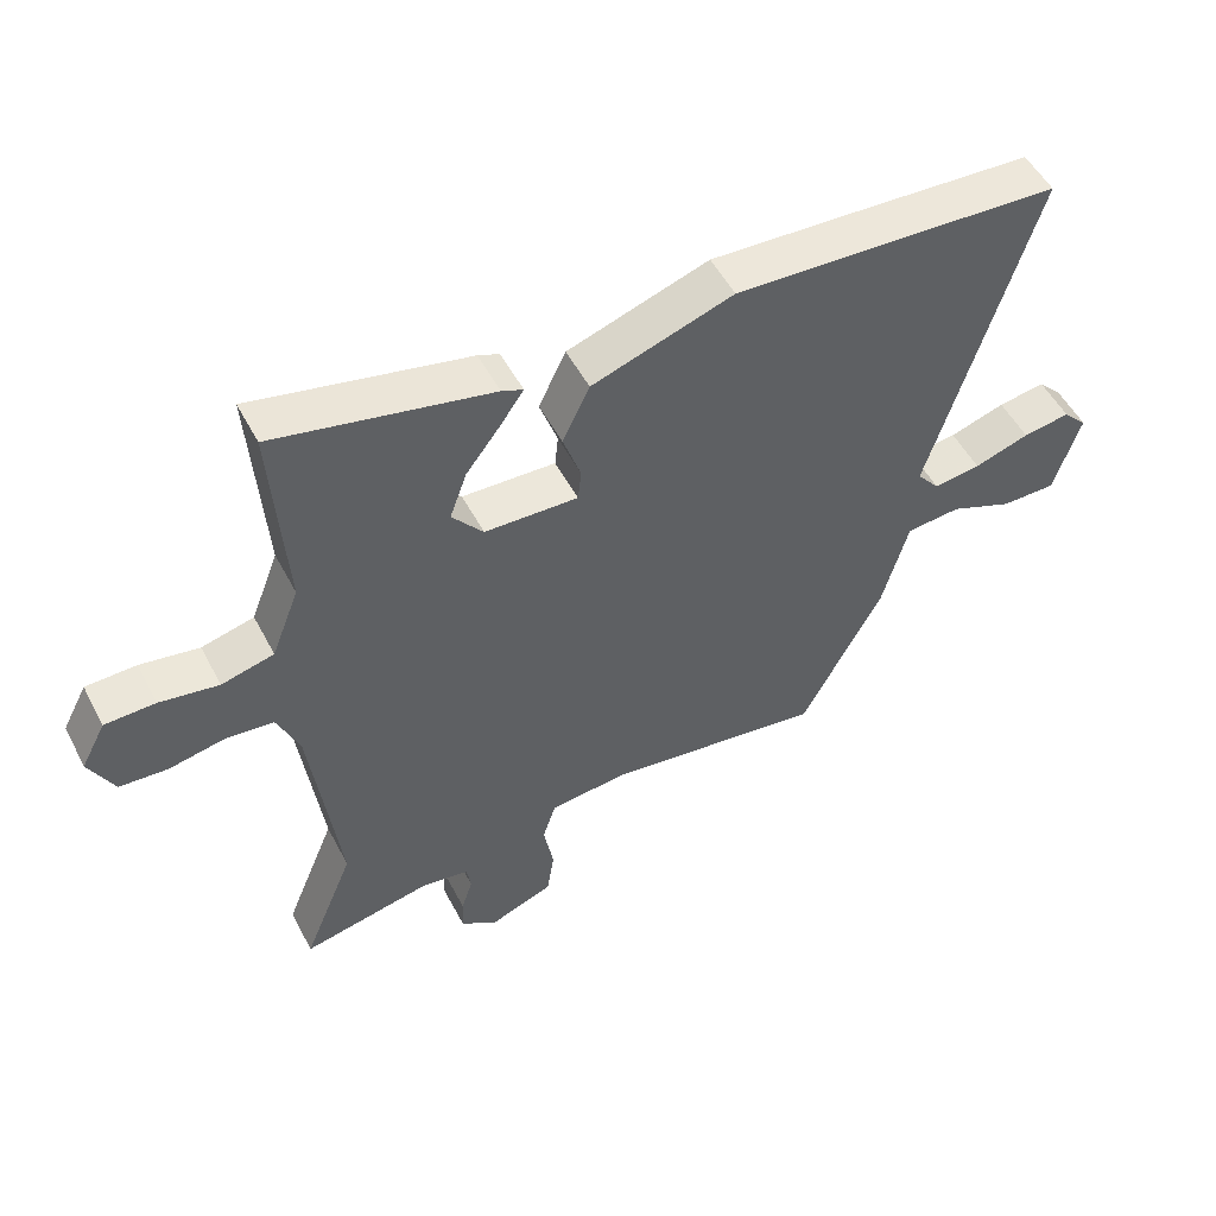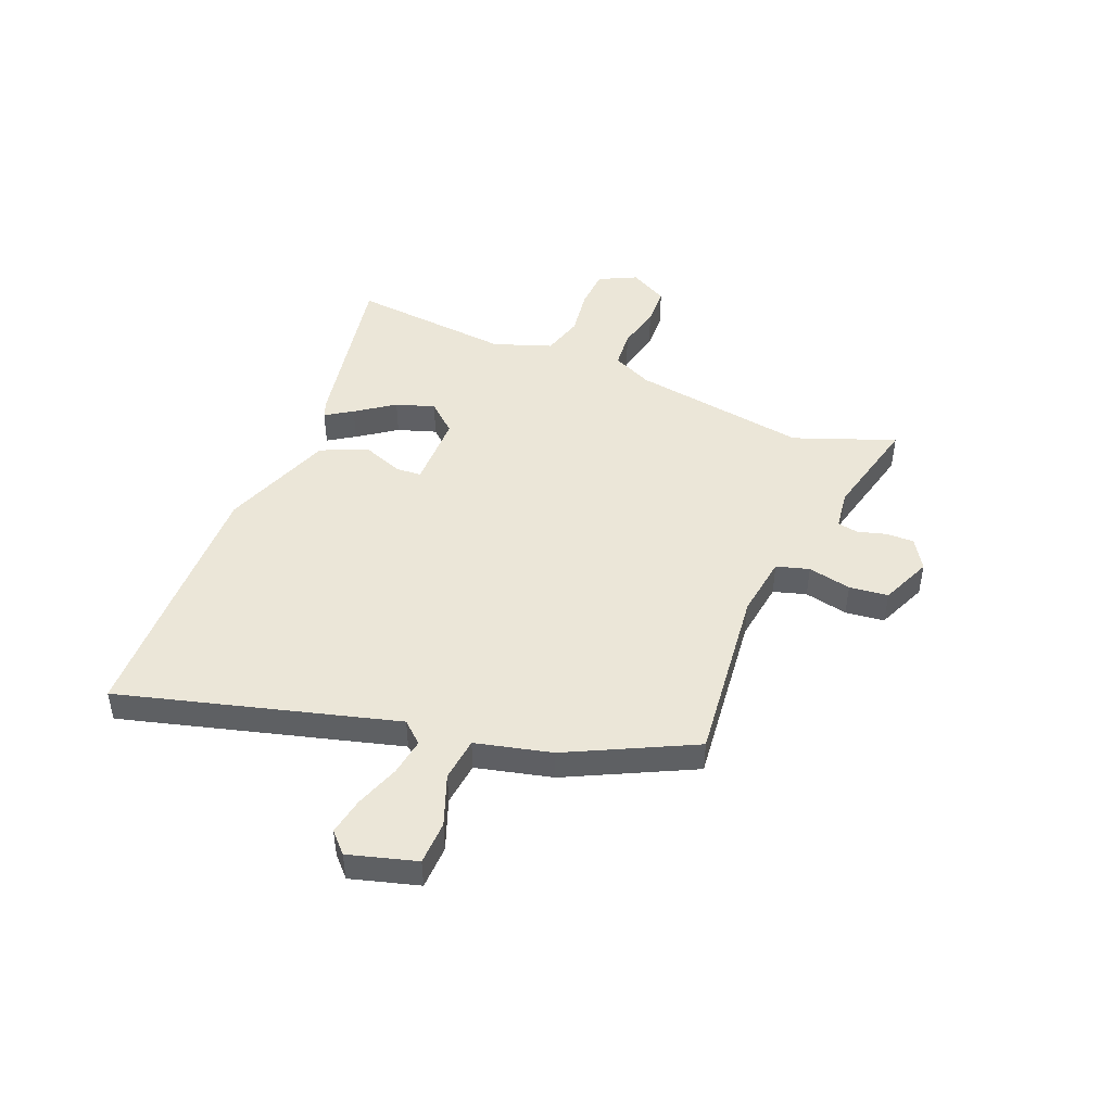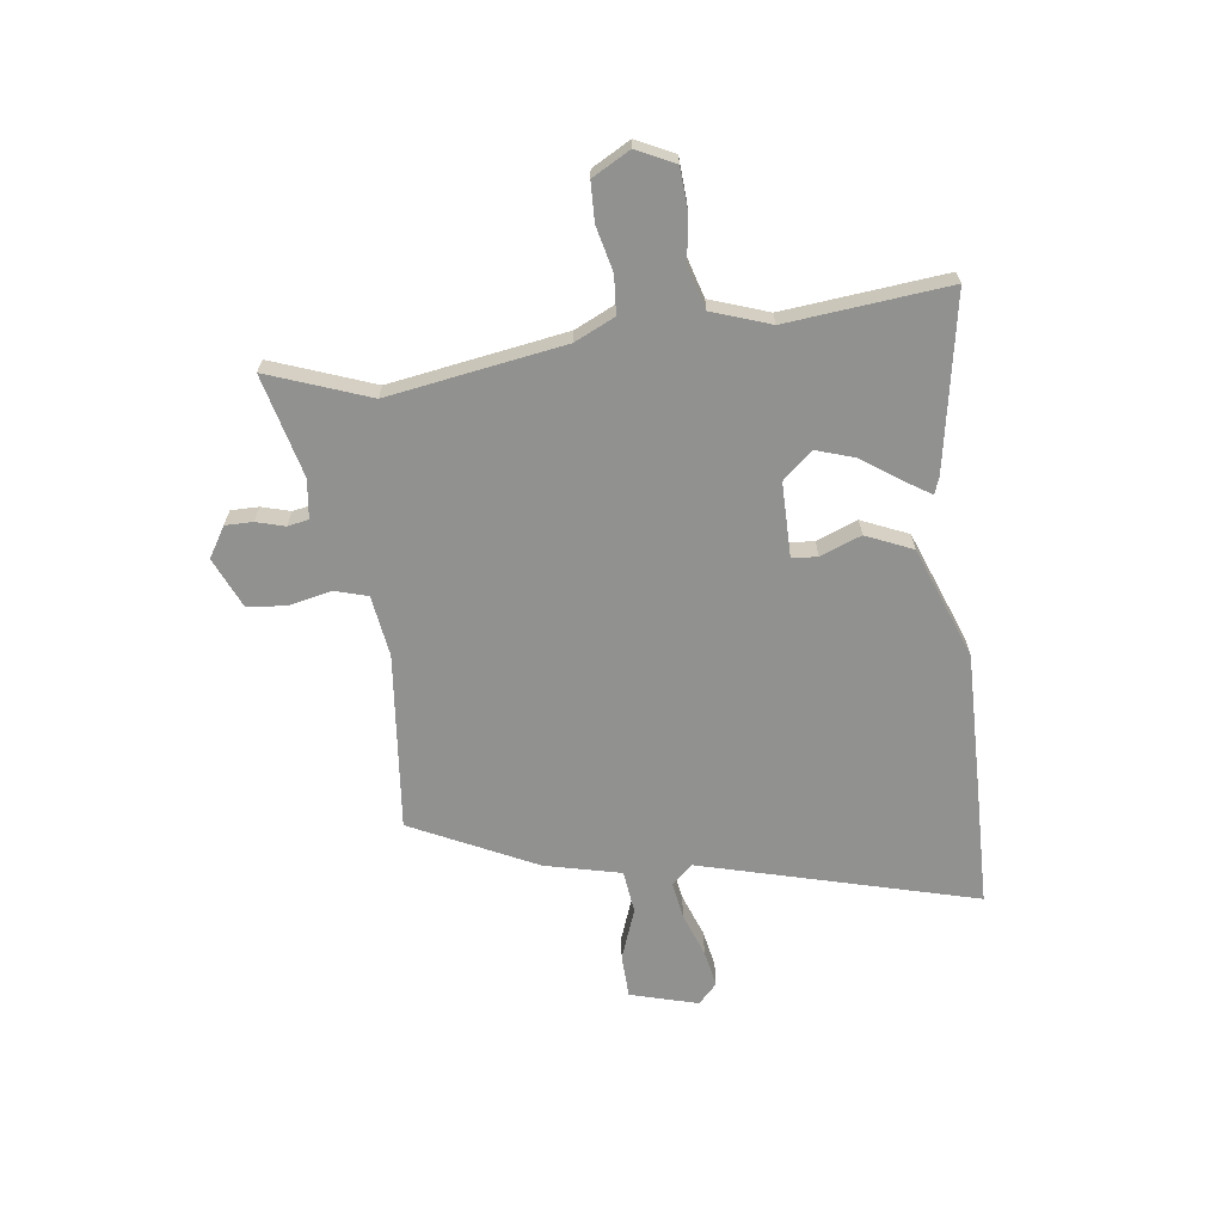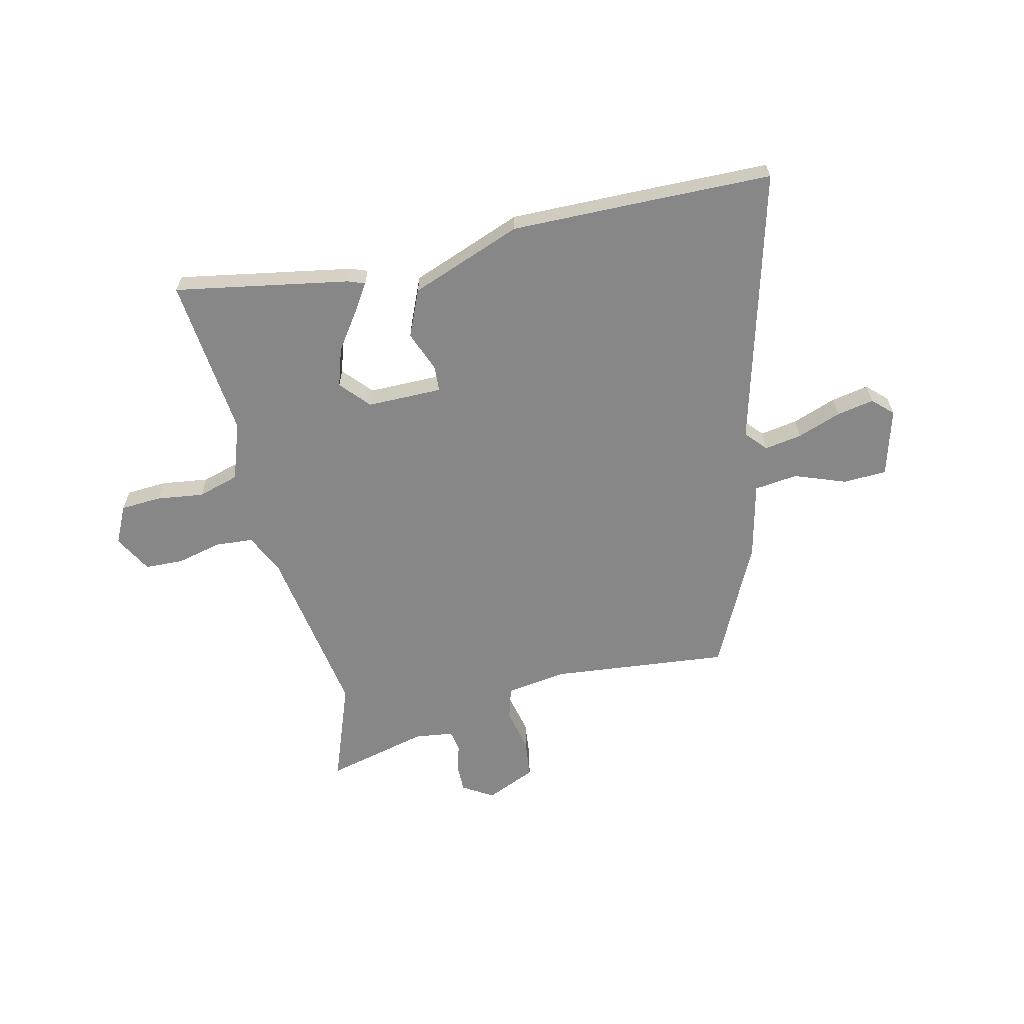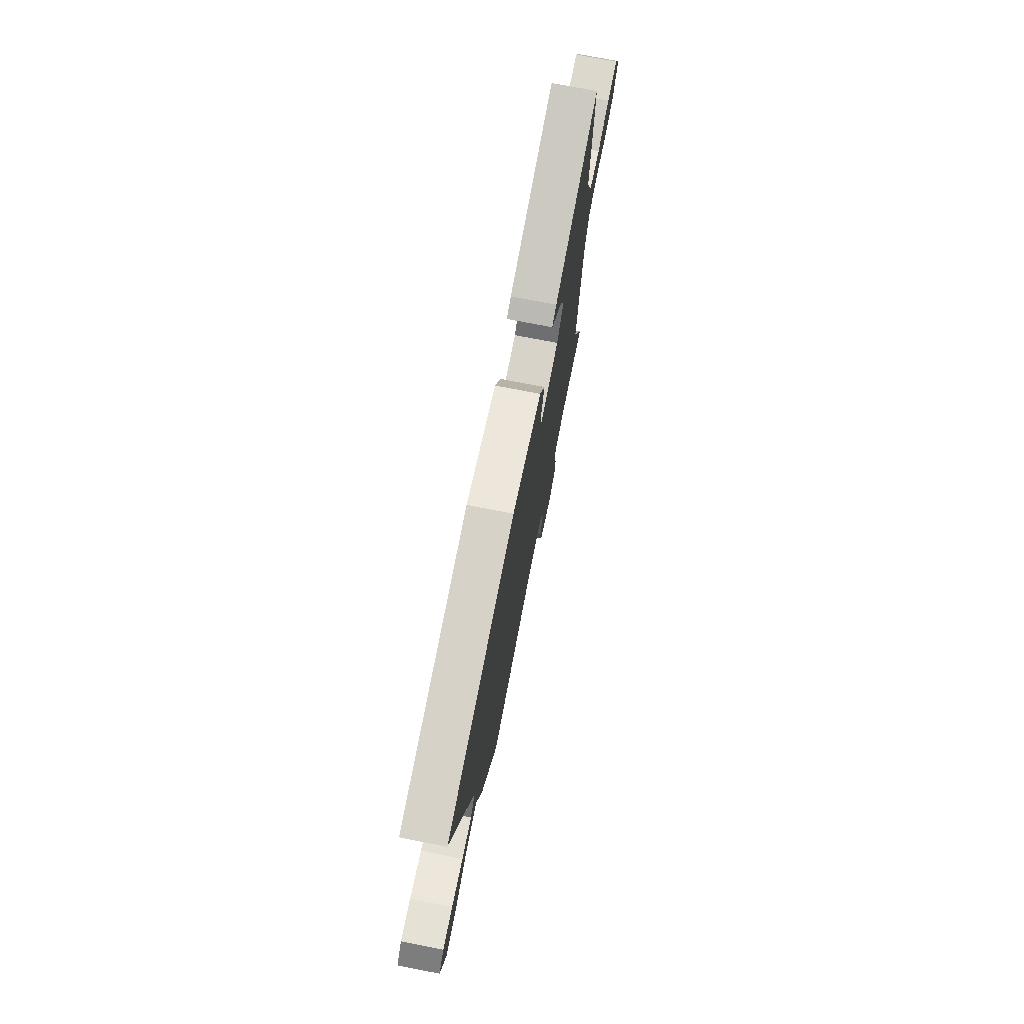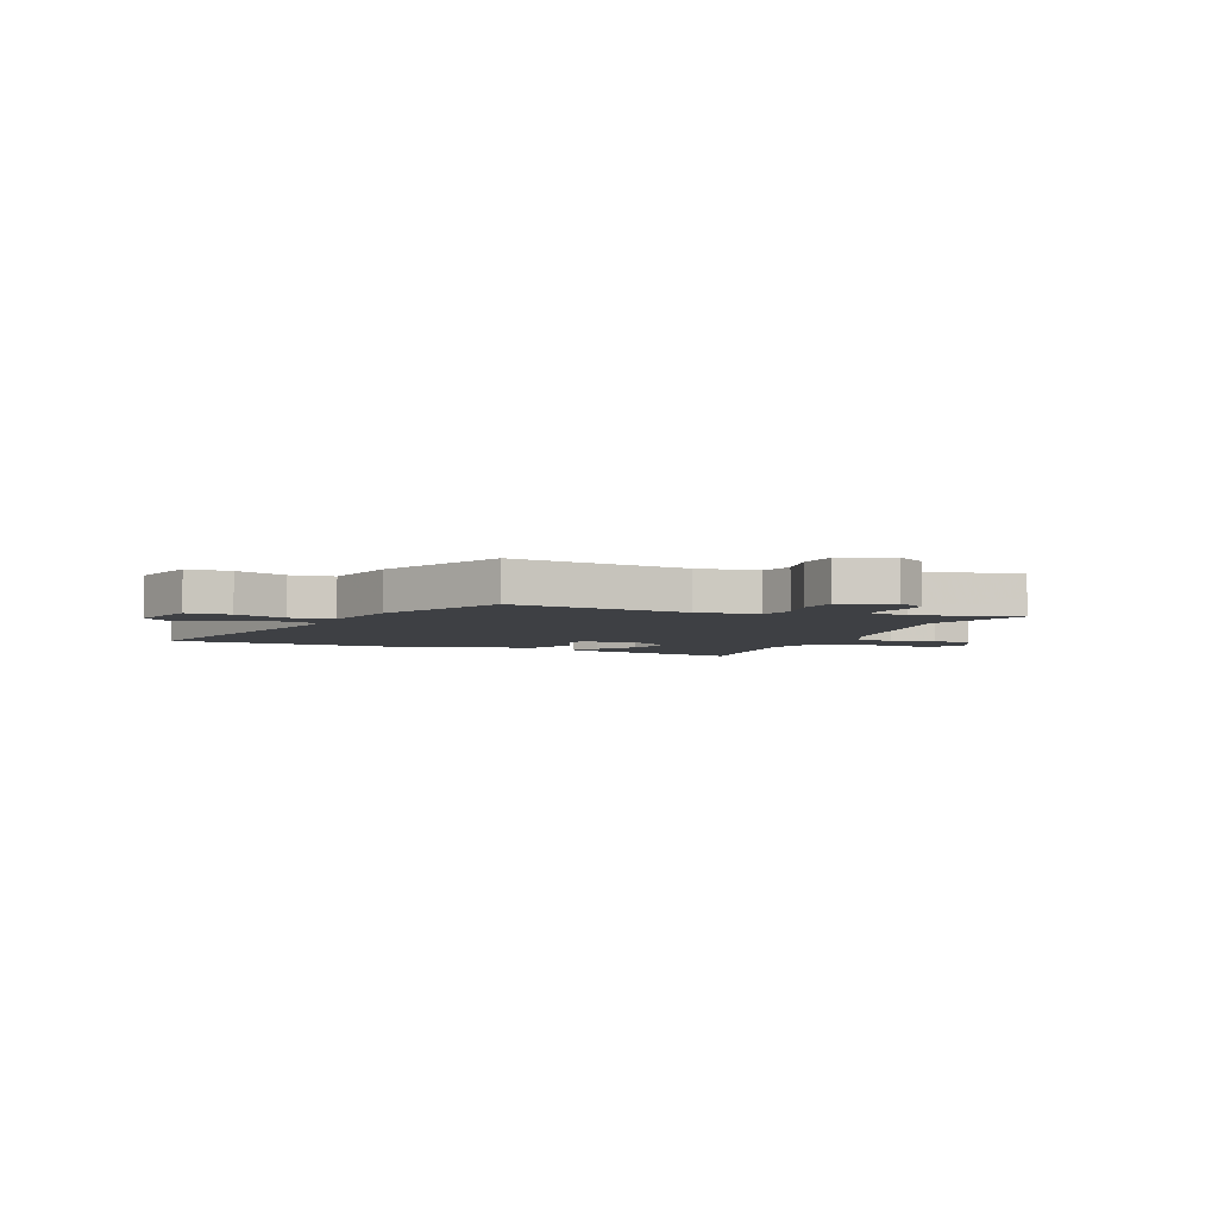
<metadata>
{"format":"obj","ext":"obj","renderer":"f3d","projection":"perspective","resolution":1024,"background":"white","views":[{"elev":51.9,"azim":-27.2,"up":"+Z"},{"elev":46.4,"azim":113.9,"up":"+Y"},{"elev":-65.9,"azim":-80.6,"up":"+Y"},{"elev":-62.6,"azim":15.2,"up":"+Y"},{"elev":74.3,"azim":101.0,"up":"+Z"},{"elev":-4.6,"azim":159.4,"up":"+Y"}]}
</metadata>
<code>
v -0.497 0.07 0.569
v -0.172 0.07 0.499
v -0.14 0.07 0.486
v -0.174 0.07 0.437
v -0.227 0.07 0.367
v -0.253 0.07 0.295
v -0.206 0.07 0.238
v -0.065 0.07 0.233
v -0.06 0.07 0.281
v -0.087 0.07 0.359
v -0.046 0.07 0.445
v 0.167 0.07 0.517
v 0.404 0.07 0.505
v 0.659 0.07 0.491
v 0.502 0.07 -0.022
v 0.536 0.07 -0.063
v 0.607 0.07 -0.054
v 0.69 0.07 -0.027
v 0.761 0.07 -0.016
v 0.797 0.07 -0.053
v 0.757 0.07 -0.179
v 0.675 0.07 -0.179
v 0.58 0.07 -0.14
v 0.498 0.07 -0.147
v 0.459 0.07 -0.289
v 0.336 0.07 -0.52
v 0.003 0.07 -0.474
v -0.113 0.07 -0.487
v -0.133 0.07 -0.548
v -0.118 0.07 -0.63
v -0.129 0.07 -0.703
v -0.225 0.07 -0.741
v -0.281 0.07 -0.704
v -0.279 0.07 -0.652
v -0.262 0.07 -0.599
v -0.268 0.07 -0.559
v -0.341 0.07 -0.547
v -0.536 0.07 -0.588
v -0.459 0.07 -0.4
v -0.501 0.07 -0.067
v -0.534 0.07 0.01
v -0.605 0.07 0.018
v -0.69 0.07 0.001
v -0.763 0.07 0.006
v -0.8 0.07 0.079
v -0.763 0.07 0.149
v -0.687 0.07 0.151
v -0.598 0.07 0.136
v -0.519 0.07 0.156
v -0.477 0.07 0.264
v -0.497 0 0.569
v -0.172 0 0.499
v -0.14 0 0.486
v -0.174 0 0.437
v -0.227 0 0.367
v -0.253 0 0.295
v -0.206 0 0.238
v -0.065 0 0.233
v -0.06 0 0.281
v -0.087 0 0.359
v -0.046 0 0.445
v 0.167 0 0.517
v 0.404 0 0.505
v 0.659 0 0.491
v 0.502 0 -0.022
v 0.536 0 -0.063
v 0.607 0 -0.054
v 0.69 0 -0.027
v 0.761 0 -0.016
v 0.797 0 -0.053
v 0.757 0 -0.179
v 0.675 0 -0.179
v 0.58 0 -0.14
v 0.498 0 -0.147
v 0.459 0 -0.289
v 0.336 0 -0.52
v 0.003 0 -0.474
v -0.113 0 -0.487
v -0.133 0 -0.548
v -0.118 0 -0.63
v -0.129 0 -0.703
v -0.225 0 -0.741
v -0.281 0 -0.704
v -0.279 0 -0.652
v -0.262 0 -0.599
v -0.268 0 -0.559
v -0.341 0 -0.547
v -0.536 0 -0.588
v -0.459 0 -0.4
v -0.501 0 -0.067
v -0.534 0 0.01
v -0.605 0 0.018
v -0.69 0 0.001
v -0.763 0 0.006
v -0.8 0 0.079
v -0.763 0 0.149
v -0.687 0 0.151
v -0.598 0 0.136
v -0.519 0 0.156
v -0.477 0 0.264
f 45 46 47 48
f 45 48 49
f 42 43 44 45
f 41 42 45 49
f 40 41 49 50
f 37 38 39
f 36 37 39 40
f 32 33 34 35
f 32 35 36
f 29 30 31 32
f 28 29 32 36
f 24 25 26 27
f 24 27 28
f 20 21 22 23
f 20 23 24
f 17 18 19 20
f 16 17 20 24
f 15 16 24 28
f 9 10 11 12
f 8 9 12 13
f 2 3 4 5
f 50 1 2 5
f 50 5 6
f 40 50 6 7
f 36 40 7 8
f 14 15 28 36
f 8 13 14 36
f 98 97 96 95
f 99 98 95
f 95 94 93 92
f 99 95 92 91
f 100 99 91 90
f 89 88 87
f 90 89 87 86
f 85 84 83 82
f 86 85 82
f 82 81 80 79
f 86 82 79 78
f 77 76 75 74
f 78 77 74
f 73 72 71 70
f 74 73 70
f 70 69 68 67
f 74 70 67 66
f 78 74 66 65
f 62 61 60 59
f 63 62 59 58
f 55 54 53 52
f 55 52 51 100
f 56 55 100
f 57 56 100 90
f 58 57 90 86
f 86 78 65 64
f 86 64 63 58
f 1 51 52 2
f 2 52 53 3
f 3 53 54 4
f 4 54 55 5
f 5 55 56 6
f 6 56 57 7
f 7 57 58 8
f 8 58 59 9
f 9 59 60 10
f 10 60 61 11
f 11 61 62 12
f 12 62 63 13
f 13 63 64 14
f 14 64 65 15
f 15 65 66 16
f 16 66 67 17
f 17 67 68 18
f 18 68 69 19
f 19 69 70 20
f 20 70 71 21
f 21 71 72 22
f 22 72 73 23
f 23 73 74 24
f 24 74 75 25
f 25 75 76 26
f 26 76 77 27
f 27 77 78 28
f 28 78 79 29
f 29 79 80 30
f 30 80 81 31
f 31 81 82 32
f 32 82 83 33
f 33 83 84 34
f 34 84 85 35
f 35 85 86 36
f 36 86 87 37
f 37 87 88 38
f 38 88 89 39
f 39 89 90 40
f 40 90 91 41
f 41 91 92 42
f 42 92 93 43
f 43 93 94 44
f 44 94 95 45
f 45 95 96 46
f 46 96 97 47
f 47 97 98 48
f 48 98 99 49
f 49 99 100 50
f 50 100 51 1

</code>
